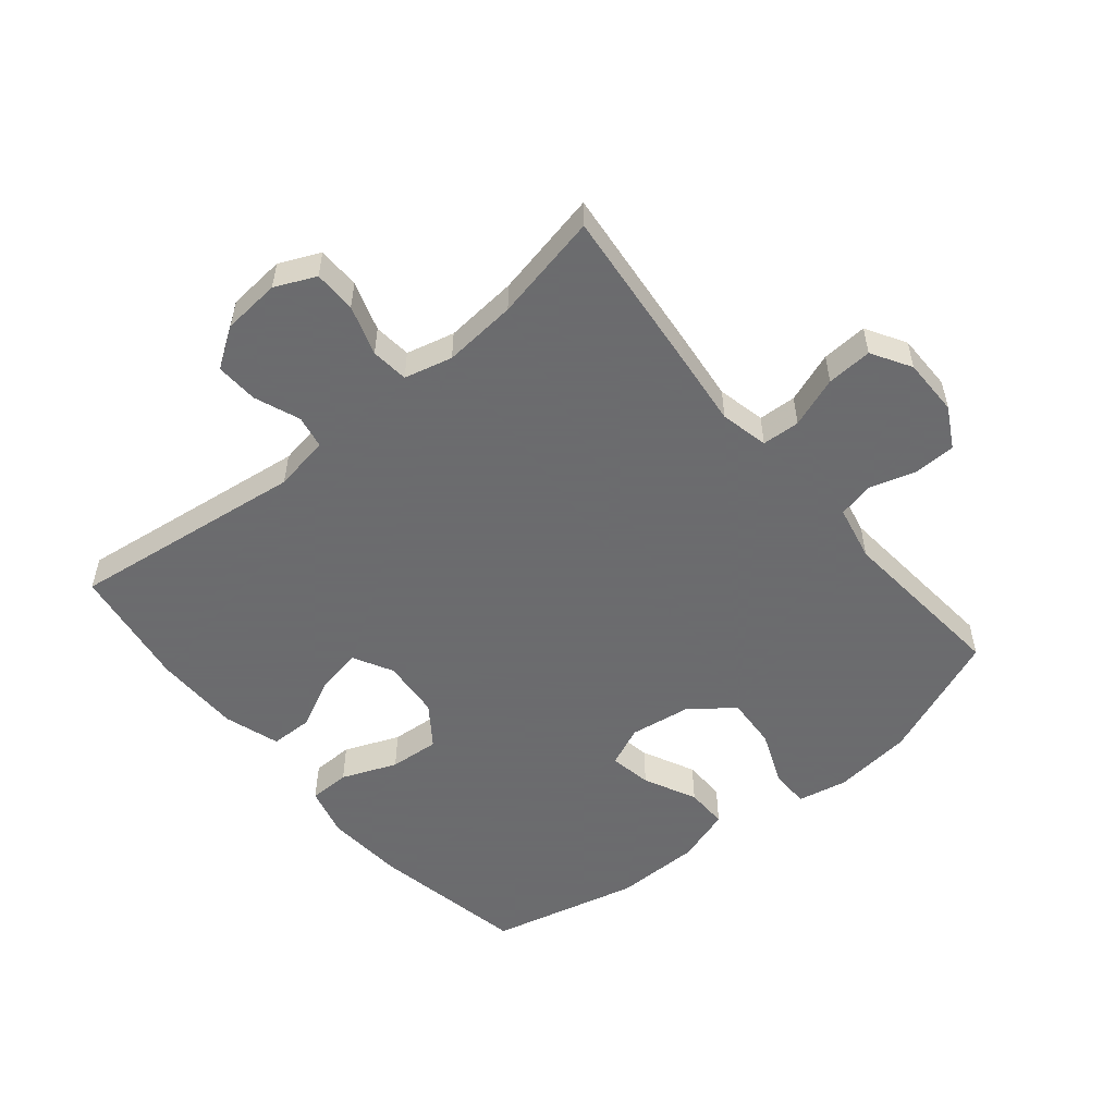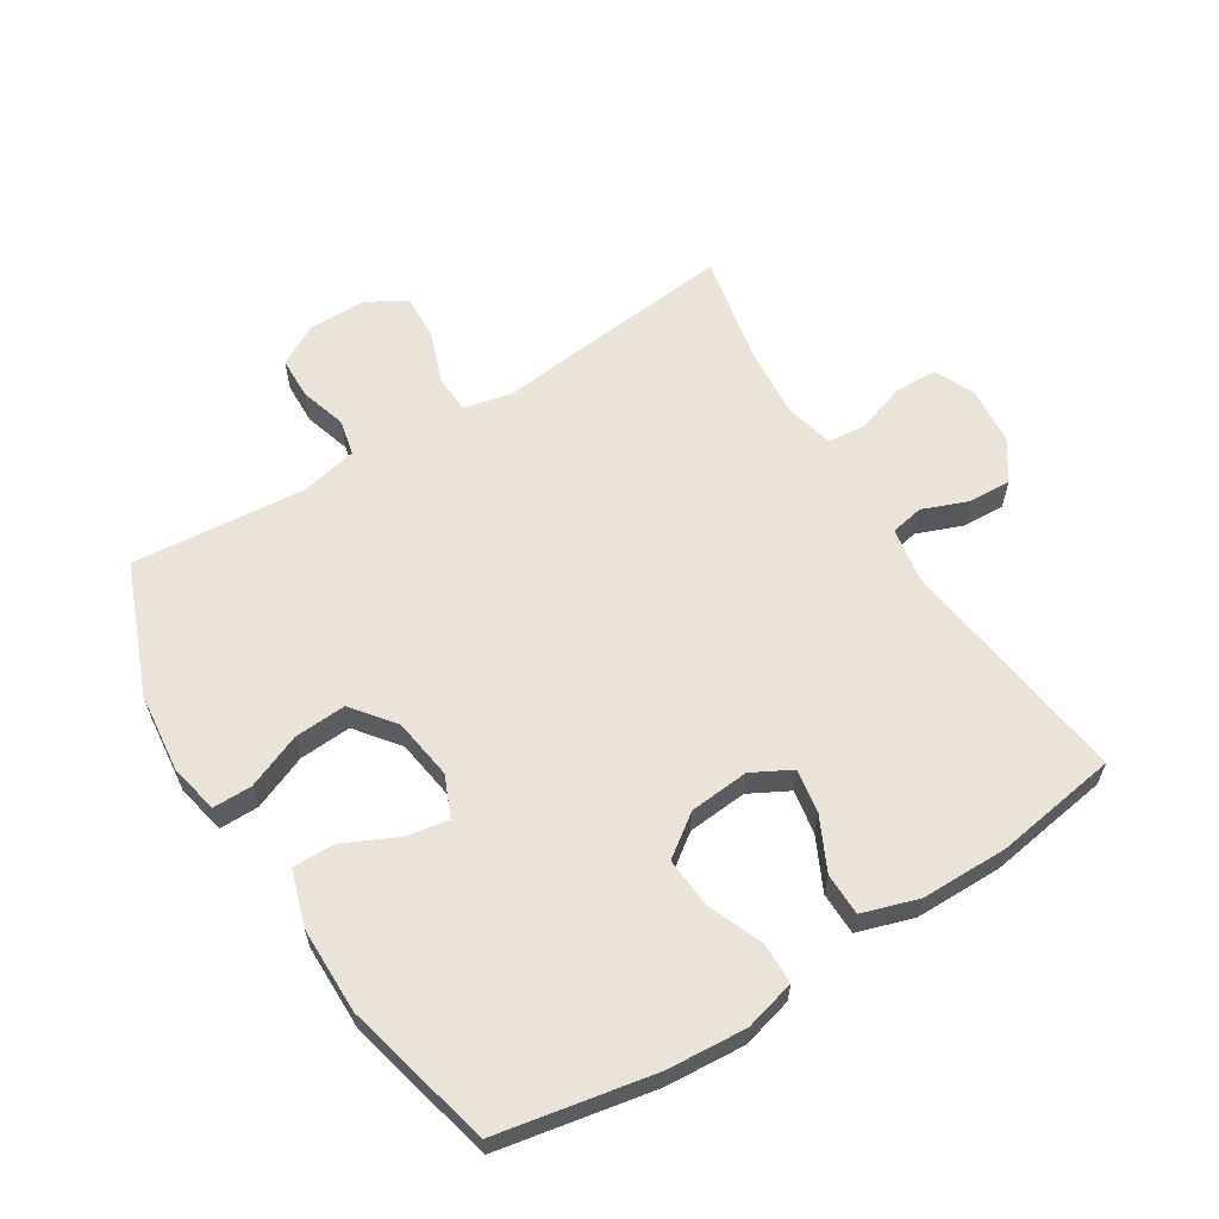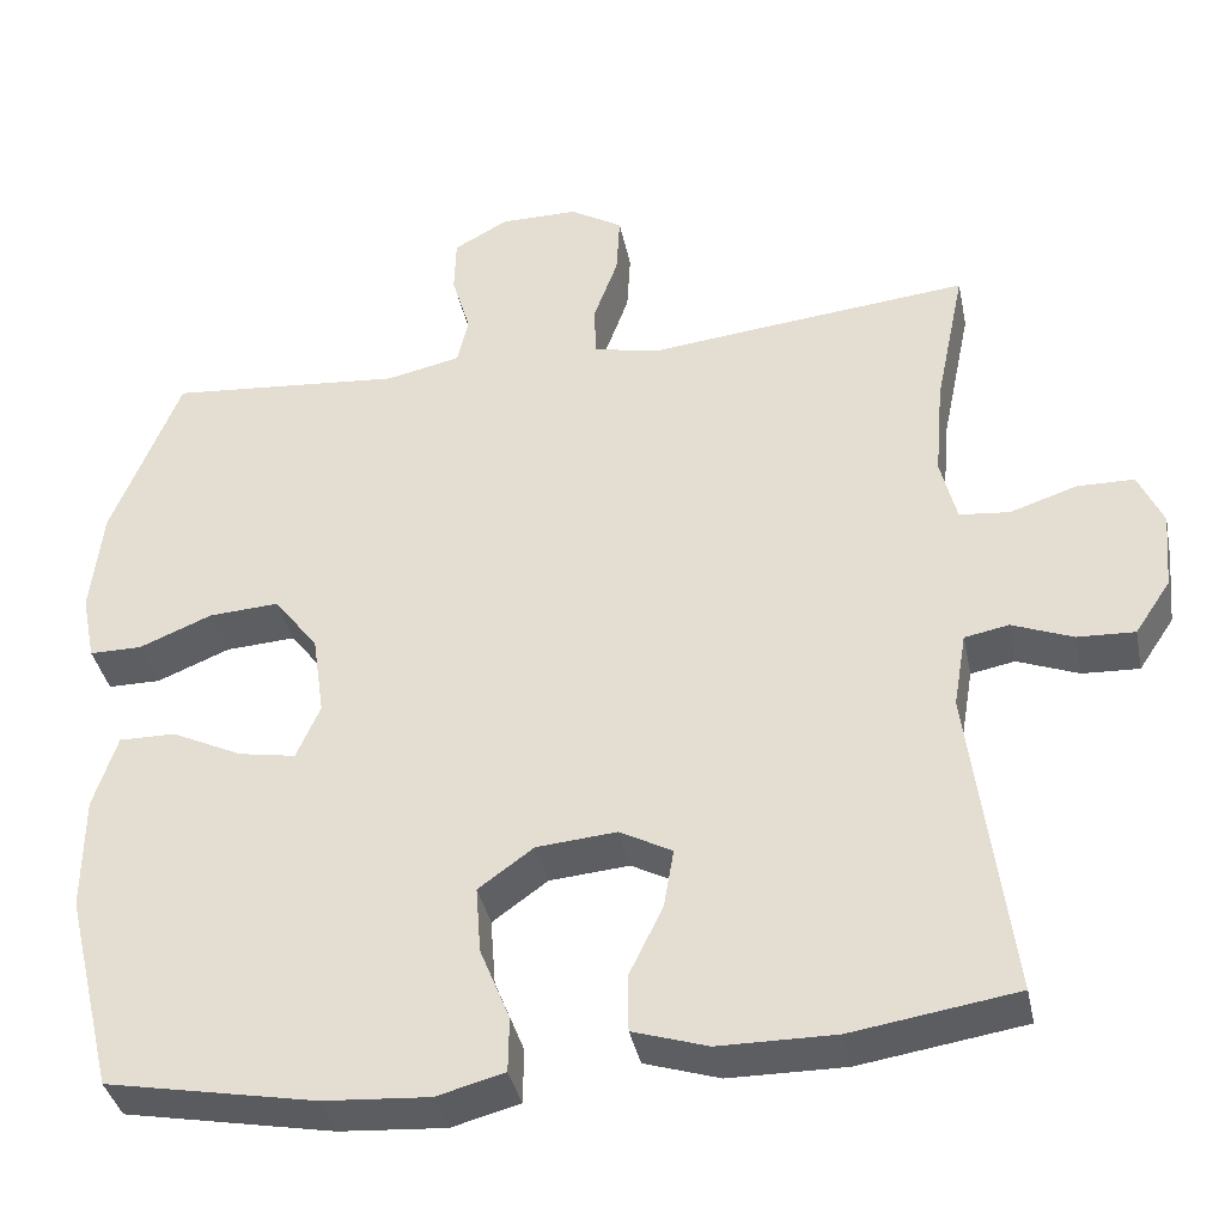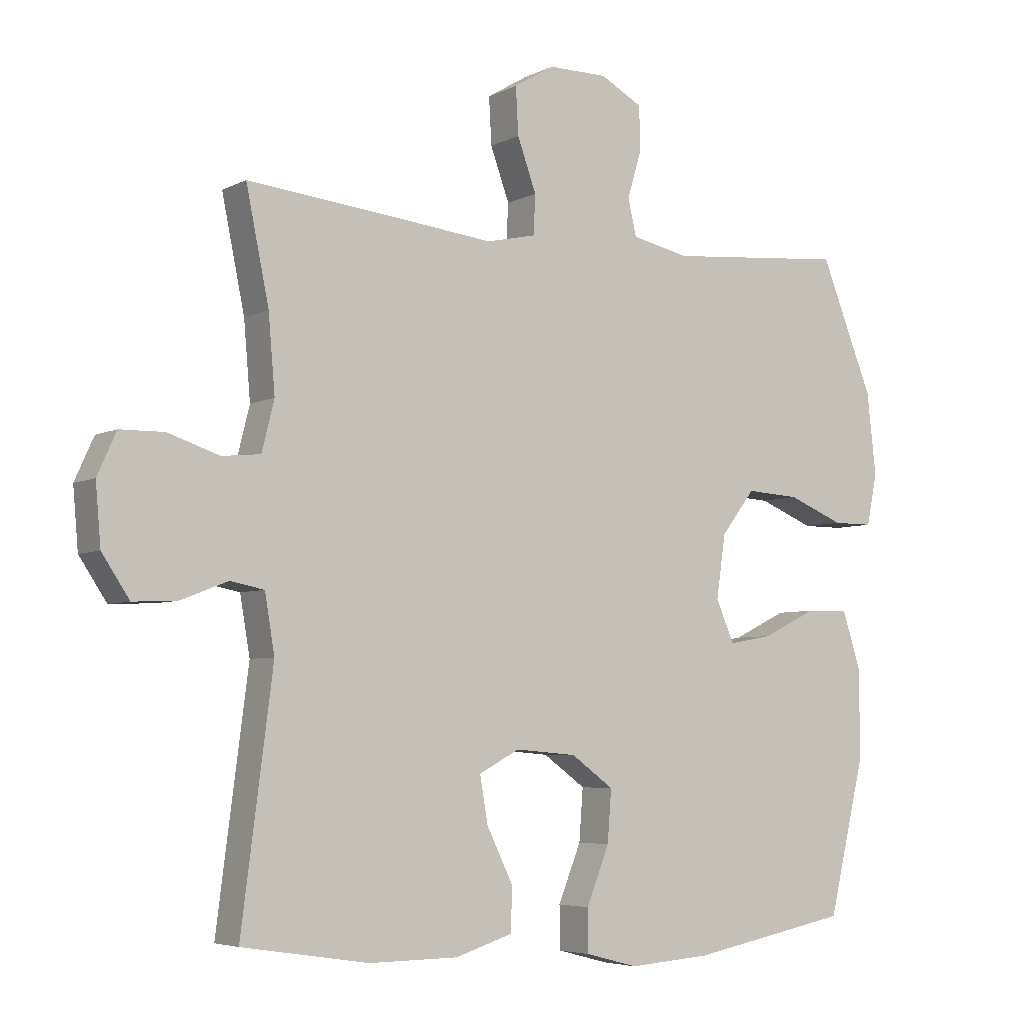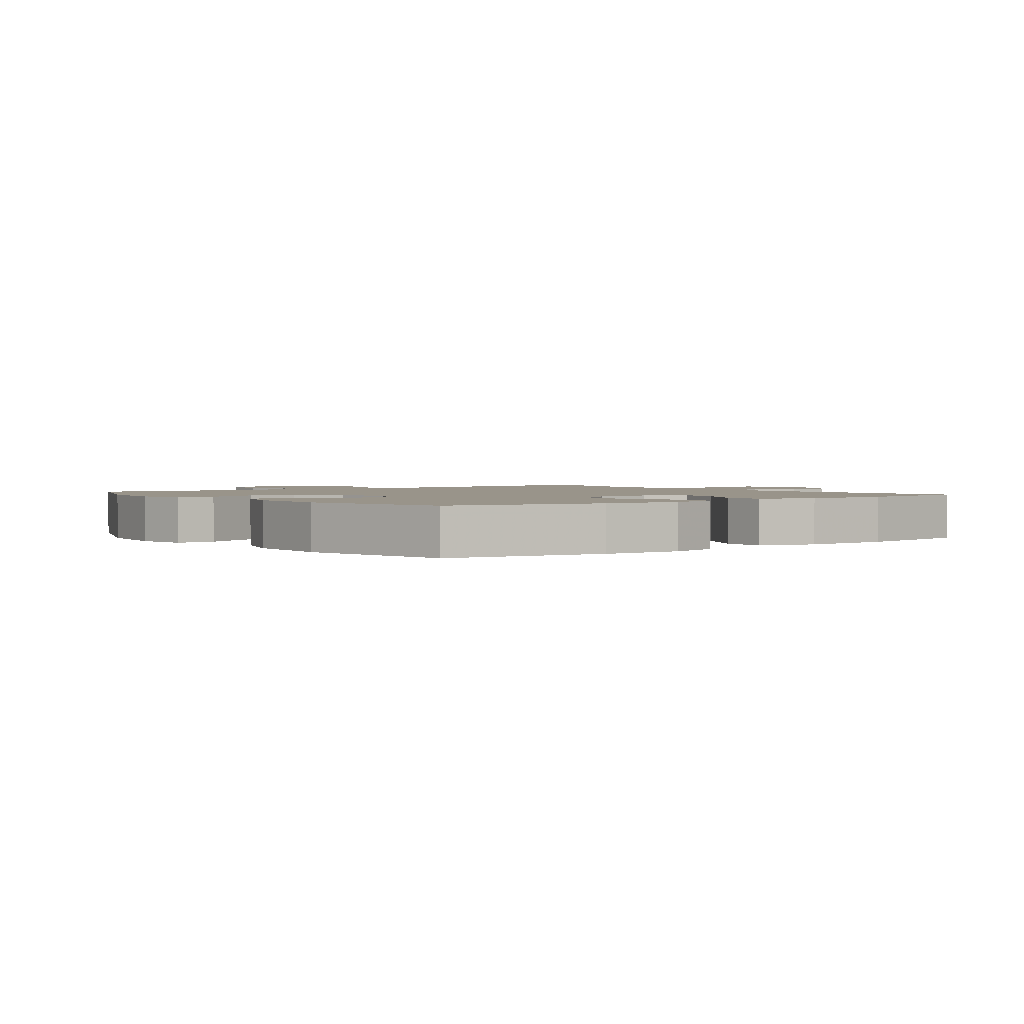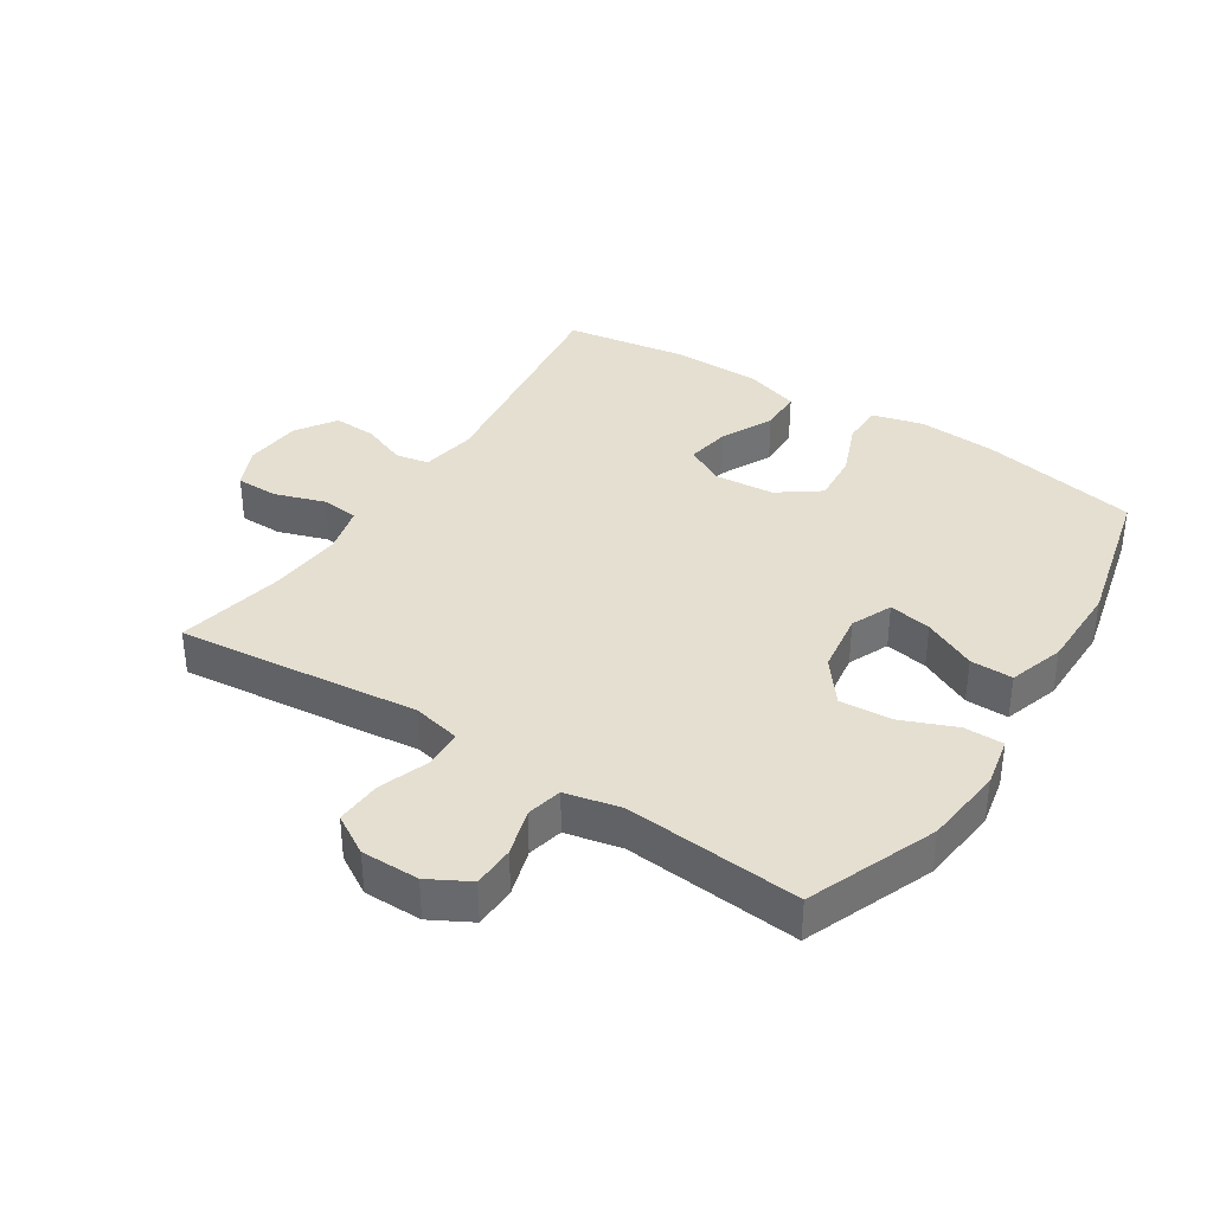
<metadata>
{"format":"obj","ext":"obj","renderer":"f3d","projection":"perspective","resolution":1024,"background":"white","views":[{"elev":-53.5,"azim":-50.4,"up":"+Y"},{"elev":61.2,"azim":148.0,"up":"+Y"},{"elev":-37.6,"azim":-168.5,"up":"+Z"},{"elev":-5.1,"azim":-33.5,"up":"+Z"},{"elev":1.9,"azim":143.2,"up":"+Y"},{"elev":36.7,"azim":32.8,"up":"+Y"}]}
</metadata>
<code>
v 0.5 0.07 -0.5
v 0.254 0.07 -0.547
v 0.129 0.07 -0.556
v 0.049 0.07 -0.535
v 0.048 0.07 -0.47
v 0.083 0.07 -0.383
v 0.089 0.07 -0.304
v 0.024 0.07 -0.257
v -0.07 0.07 -0.249
v -0.132 0.07 -0.282
v -0.12 0.07 -0.352
v -0.08 0.07 -0.434
v -0.081 0.07 -0.501
v -0.169 0.07 -0.529
v -0.306 0.07 -0.53
v -0.5 0.07 -0.5
v -0.452 0.07 -0.128
v -0.467 0.07 -0.04
v -0.519 0.07 -0.03
v -0.591 0.07 -0.058
v -0.658 0.07 -0.061
v -0.7 0.07 0.002
v -0.708 0.07 0.093
v -0.679 0.07 0.157
v -0.612 0.07 0.158
v -0.533 0.07 0.132
v -0.474 0.07 0.138
v -0.455 0.07 0.214
v -0.465 0.07 0.33
v -0.5 0.07 0.5
v -0.237 0.07 0.473
v -0.119 0.07 0.46
v -0.043 0.07 0.477
v -0.04 0.07 0.537
v -0.069 0.07 0.617
v -0.073 0.07 0.689
v -0.011 0.07 0.726
v 0.08 0.07 0.726
v 0.144 0.07 0.691
v 0.146 0.07 0.625
v 0.124 0.07 0.551
v 0.137 0.07 0.495
v 0.225 0.07 0.476
v 0.5 0.07 0.5
v 0.581 0.07 0.298
v 0.595 0.07 0.173
v 0.579 0.07 0.094
v 0.517 0.07 0.094
v 0.431 0.07 0.129
v 0.349 0.07 0.134
v 0.297 0.07 0.067
v 0.283 0.07 -0.03
v 0.311 0.07 -0.094
v 0.378 0.07 -0.082
v 0.461 0.07 -0.042
v 0.528 0.07 -0.041
v 0.556 0.07 -0.128
v 0.557 0.07 -0.264
v 0.5 0 -0.5
v 0.254 0 -0.547
v 0.129 0 -0.556
v 0.049 0 -0.535
v 0.048 0 -0.47
v 0.083 0 -0.383
v 0.089 0 -0.304
v 0.024 0 -0.257
v -0.07 0 -0.249
v -0.132 0 -0.282
v -0.12 0 -0.352
v -0.08 0 -0.434
v -0.081 0 -0.501
v -0.169 0 -0.529
v -0.306 0 -0.53
v -0.5 0 -0.5
v -0.452 0 -0.128
v -0.467 0 -0.04
v -0.519 0 -0.03
v -0.591 0 -0.058
v -0.658 0 -0.061
v -0.7 0 0.002
v -0.708 0 0.093
v -0.679 0 0.157
v -0.612 0 0.158
v -0.533 0 0.132
v -0.474 0 0.138
v -0.455 0 0.214
v -0.465 0 0.33
v -0.5 0 0.5
v -0.237 0 0.473
v -0.119 0 0.46
v -0.043 0 0.477
v -0.04 0 0.537
v -0.069 0 0.617
v -0.073 0 0.689
v -0.011 0 0.726
v 0.08 0 0.726
v 0.144 0 0.691
v 0.146 0 0.625
v 0.124 0 0.551
v 0.137 0 0.495
v 0.225 0 0.476
v 0.5 0 0.5
v 0.581 0 0.298
v 0.595 0 0.173
v 0.579 0 0.094
v 0.517 0 0.094
v 0.431 0 0.129
v 0.349 0 0.134
v 0.297 0 0.067
v 0.283 0 -0.03
v 0.311 0 -0.094
v 0.378 0 -0.082
v 0.461 0 -0.042
v 0.528 0 -0.041
v 0.556 0 -0.128
v 0.557 0 -0.264
f 54 55 56 57
f 53 54 57 58
f 46 47 48 49
f 46 49 50
f 43 44 45 46
f 42 43 46 50
f 38 39 40 41
f 38 41 42
f 37 38 42
f 34 35 36 37
f 33 34 37 42
f 32 33 42 50
f 29 30 31 32
f 28 29 32 50
f 23 24 25 26
f 23 26 27
f 22 23 27
f 19 20 21 22
f 19 22 27
f 18 19 27
f 17 18 27 28
f 15 16 17
f 11 12 13 14
f 10 11 14 15
f 3 4 5 6
f 3 6 7
f 2 3 7
f 53 58 1 2
f 52 53 2 7
f 51 52 7 8
f 50 51 8 9
f 28 50 9 10
f 10 15 17 28
f 115 114 113 112
f 116 115 112 111
f 107 106 105 104
f 108 107 104
f 104 103 102 101
f 108 104 101 100
f 99 98 97 96
f 100 99 96
f 100 96 95
f 95 94 93 92
f 100 95 92 91
f 108 100 91 90
f 90 89 88 87
f 108 90 87 86
f 84 83 82 81
f 85 84 81
f 85 81 80
f 80 79 78 77
f 85 80 77
f 85 77 76
f 86 85 76 75
f 75 74 73
f 72 71 70 69
f 73 72 69 68
f 64 63 62 61
f 65 64 61
f 65 61 60
f 60 59 116 111
f 65 60 111 110
f 66 65 110 109
f 67 66 109 108
f 68 67 108 86
f 86 75 73 68
f 1 59 60 2
f 2 60 61 3
f 3 61 62 4
f 4 62 63 5
f 5 63 64 6
f 6 64 65 7
f 7 65 66 8
f 8 66 67 9
f 9 67 68 10
f 10 68 69 11
f 11 69 70 12
f 12 70 71 13
f 13 71 72 14
f 14 72 73 15
f 15 73 74 16
f 16 74 75 17
f 17 75 76 18
f 18 76 77 19
f 19 77 78 20
f 20 78 79 21
f 21 79 80 22
f 22 80 81 23
f 23 81 82 24
f 24 82 83 25
f 25 83 84 26
f 26 84 85 27
f 27 85 86 28
f 28 86 87 29
f 29 87 88 30
f 30 88 89 31
f 31 89 90 32
f 32 90 91 33
f 33 91 92 34
f 34 92 93 35
f 35 93 94 36
f 36 94 95 37
f 37 95 96 38
f 38 96 97 39
f 39 97 98 40
f 40 98 99 41
f 41 99 100 42
f 42 100 101 43
f 43 101 102 44
f 44 102 103 45
f 45 103 104 46
f 46 104 105 47
f 47 105 106 48
f 48 106 107 49
f 49 107 108 50
f 50 108 109 51
f 51 109 110 52
f 52 110 111 53
f 53 111 112 54
f 54 112 113 55
f 55 113 114 56
f 56 114 115 57
f 57 115 116 58
f 58 116 59 1

</code>
